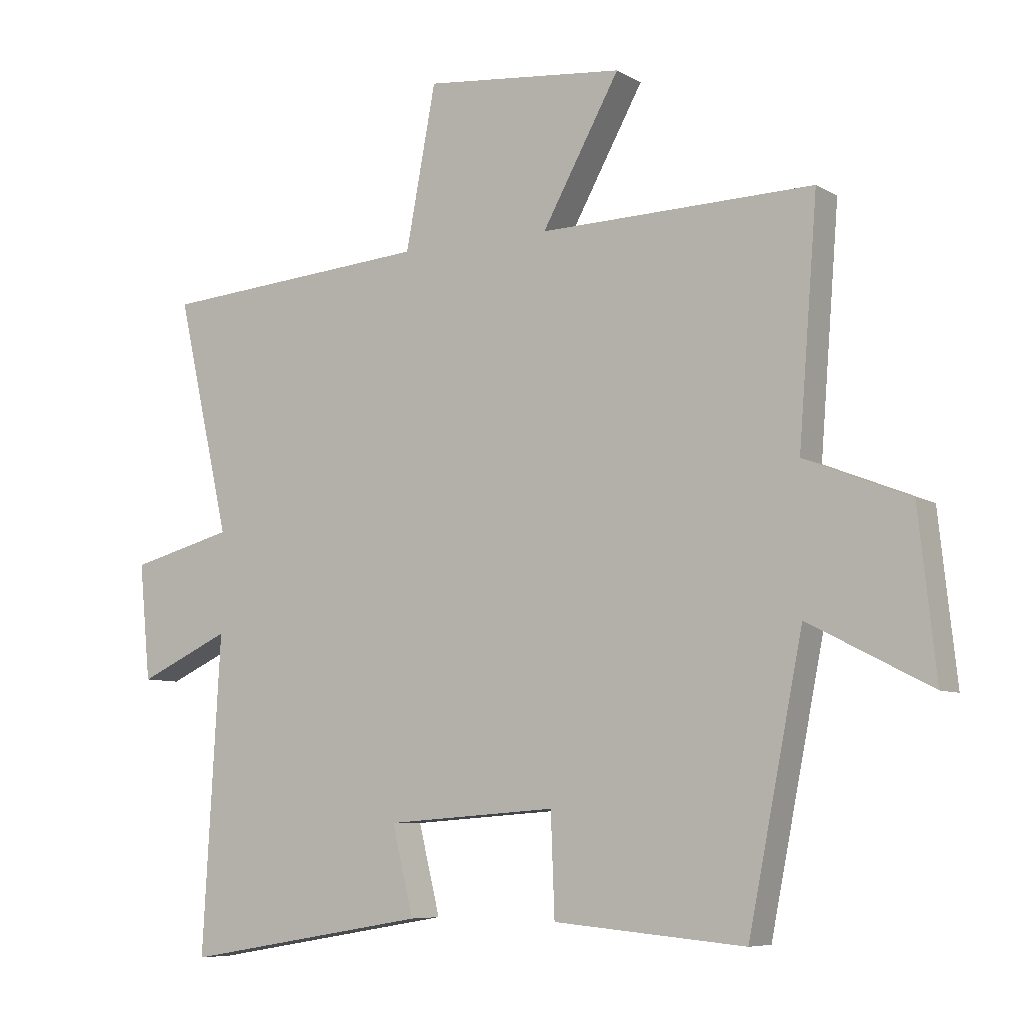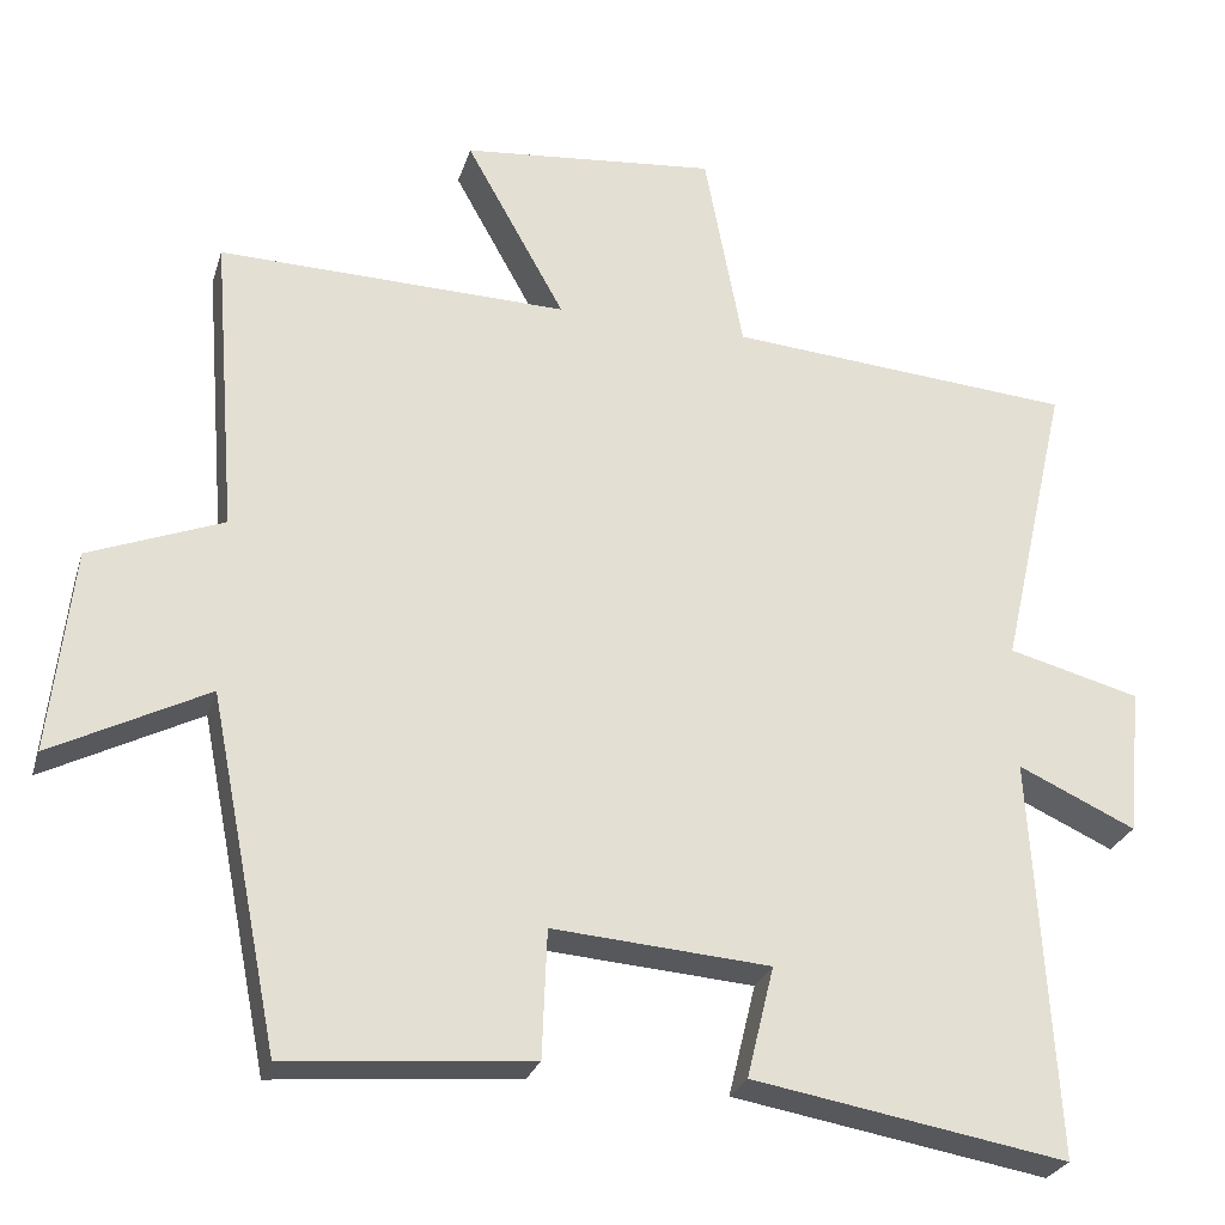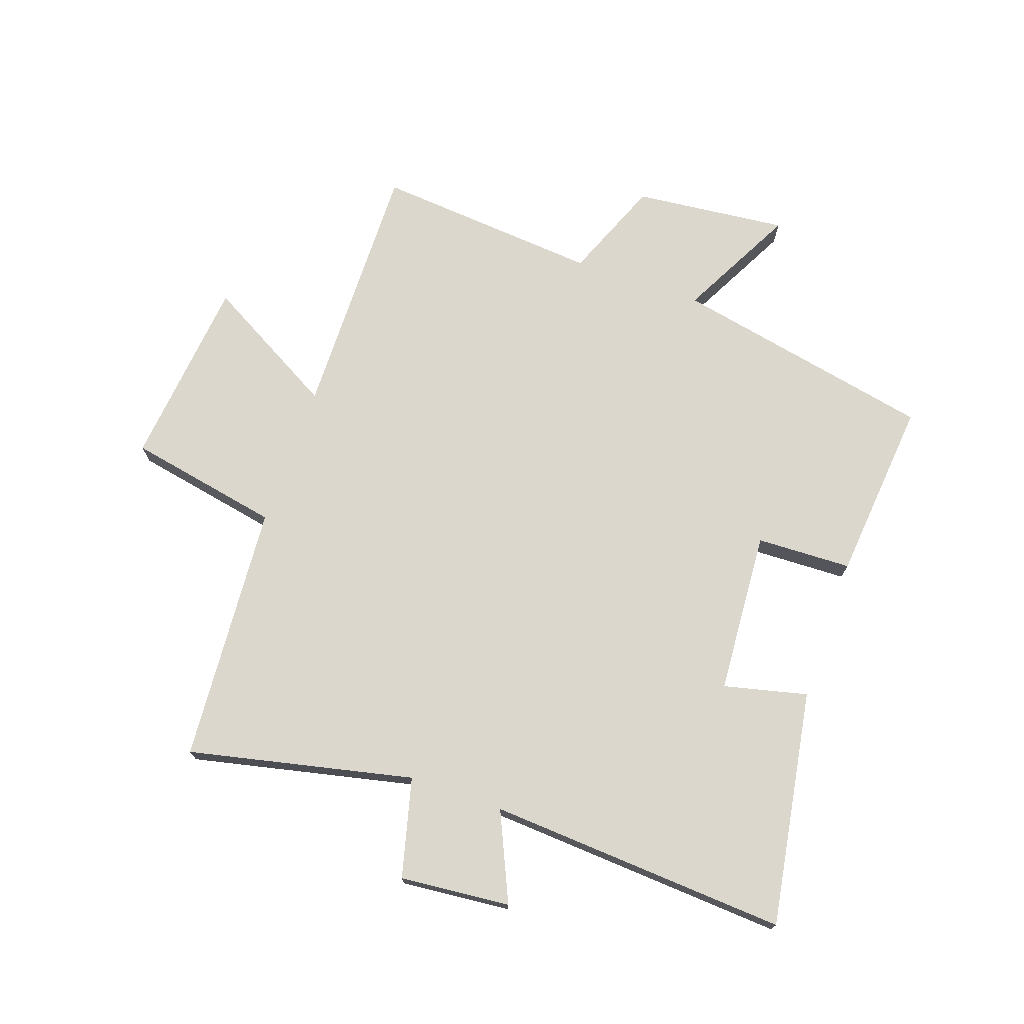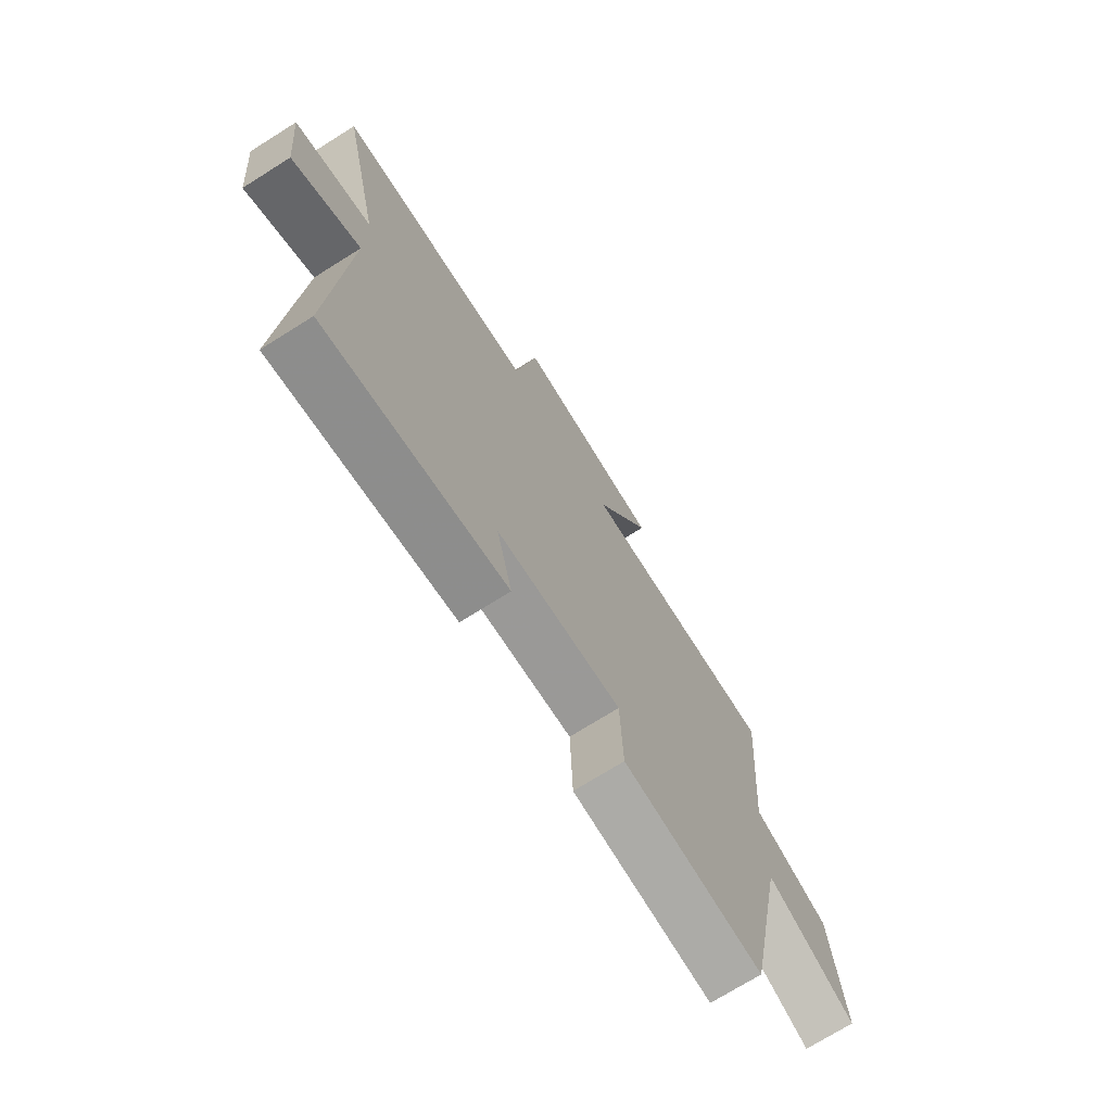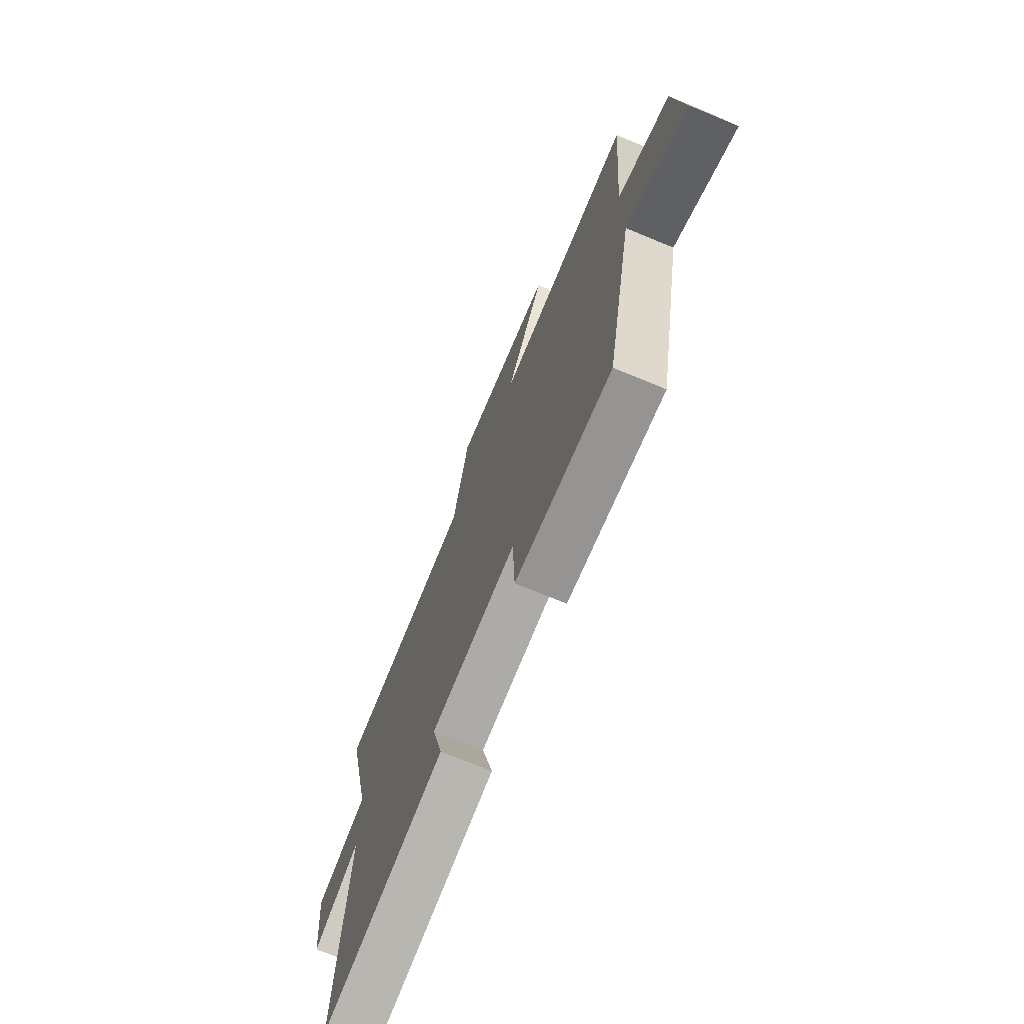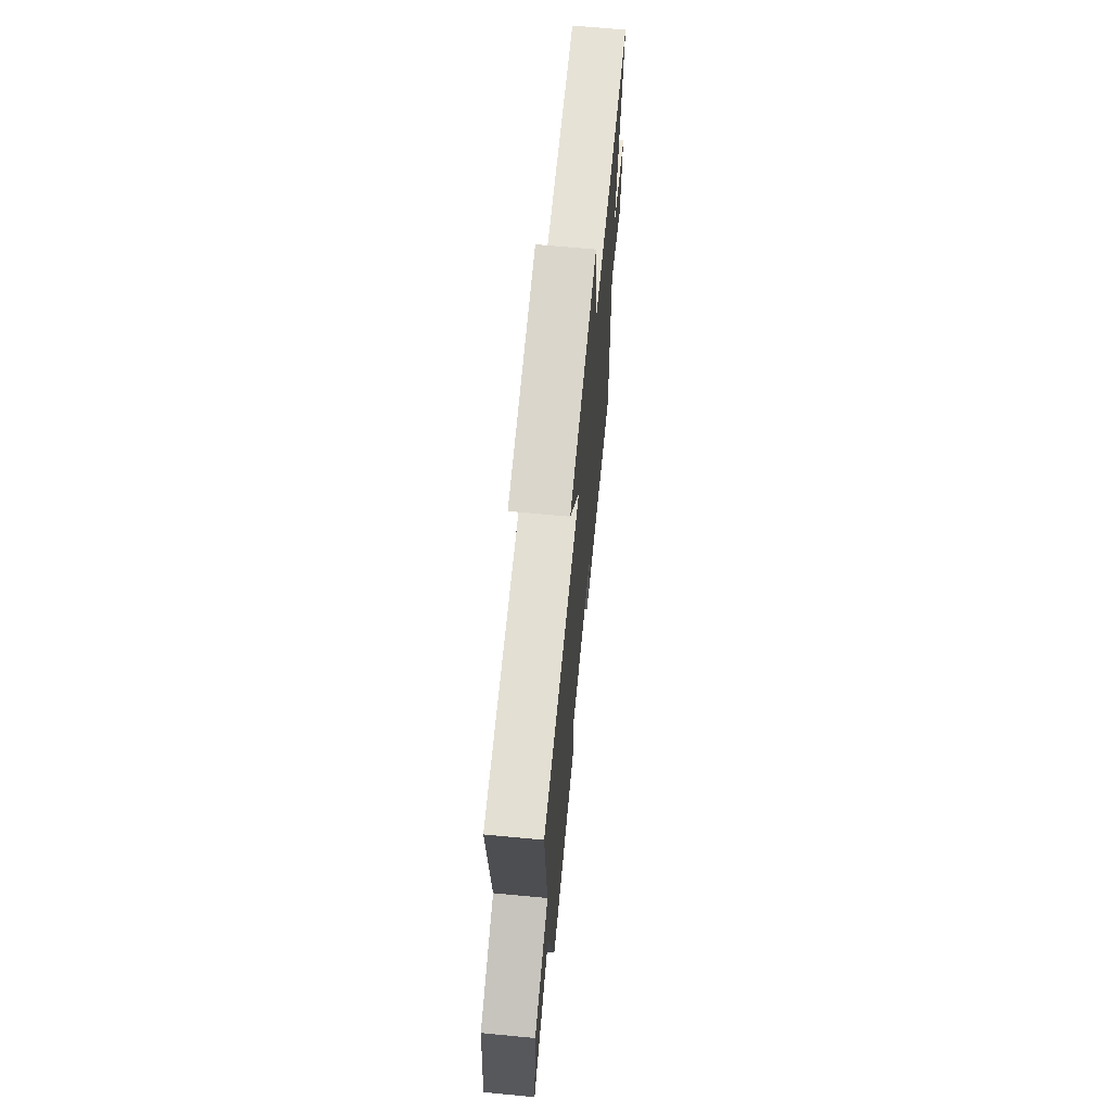
<metadata>
{"format":"obj","ext":"obj","renderer":"f3d","projection":"perspective","resolution":1024,"background":"white","views":[{"elev":-7.2,"azim":-147.9,"up":"+Z"},{"elev":-26.7,"azim":-15.6,"up":"+Z"},{"elev":72.8,"azim":109.5,"up":"+Y"},{"elev":-72.4,"azim":122.1,"up":"+Z"},{"elev":-72.1,"azim":-112.5,"up":"+Z"},{"elev":68.2,"azim":-84.6,"up":"+Z"}]}
</metadata>
<code>
v 0.585 0.07 0.467
v 0.5 0.07 0.093
v 0.665 0.07 0.05
v 0.647 0.07 -0.134
v 0.5 0.07 -0.067
v 0.529 0.07 -0.567
v 0.136 0.07 -0.5
v 0.17 0.07 -0.361
v -0.102 0.07 -0.341
v -0.108 0.07 -0.5
v -0.413 0.07 -0.527
v -0.5 0.07 -0.09
v -0.695 0.07 -0.19
v -0.667 0.07 0.066
v -0.5 0.07 0.132
v -0.53 0.07 0.509
v -0.093 0.07 0.5
v -0.217 0.07 0.723
v 0.103 0.07 0.755
v 0.151 0.07 0.5
v 0.585 0 0.467
v 0.5 0 0.093
v 0.665 0 0.05
v 0.647 0 -0.134
v 0.5 0 -0.067
v 0.529 0 -0.567
v 0.136 0 -0.5
v 0.17 0 -0.361
v -0.102 0 -0.341
v -0.108 0 -0.5
v -0.413 0 -0.527
v -0.5 0 -0.09
v -0.695 0 -0.19
v -0.667 0 0.066
v -0.5 0 0.132
v -0.53 0 0.509
v -0.093 0 0.5
v -0.217 0 0.723
v 0.103 0 0.755
v 0.151 0 0.5
f 17 18 19 20
f 17 20 1 2
f 15 16 17 2
f 12 13 14 15
f 9 10 11 12
f 8 9 12 15
f 5 6 7 8
f 5 8 15 2
f 2 3 4 5
f 40 39 38 37
f 22 21 40 37
f 22 37 36 35
f 35 34 33 32
f 32 31 30 29
f 35 32 29 28
f 28 27 26 25
f 22 35 28 25
f 25 24 23 22
f 1 21 22 2
f 2 22 23 3
f 3 23 24 4
f 4 24 25 5
f 5 25 26 6
f 6 26 27 7
f 7 27 28 8
f 8 28 29 9
f 9 29 30 10
f 10 30 31 11
f 11 31 32 12
f 12 32 33 13
f 13 33 34 14
f 14 34 35 15
f 15 35 36 16
f 16 36 37 17
f 17 37 38 18
f 18 38 39 19
f 19 39 40 20
f 20 40 21 1

</code>
